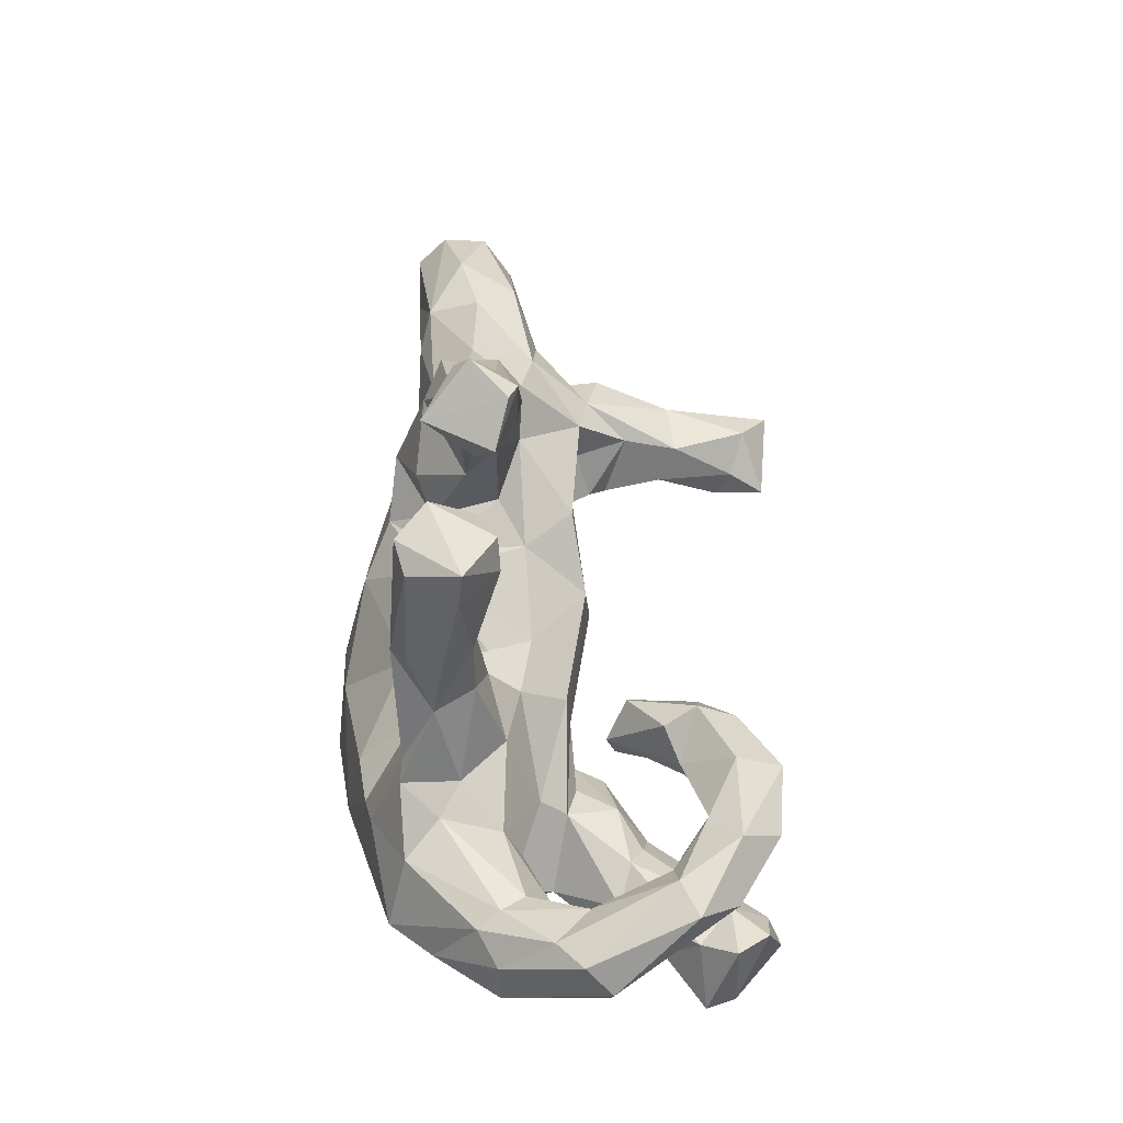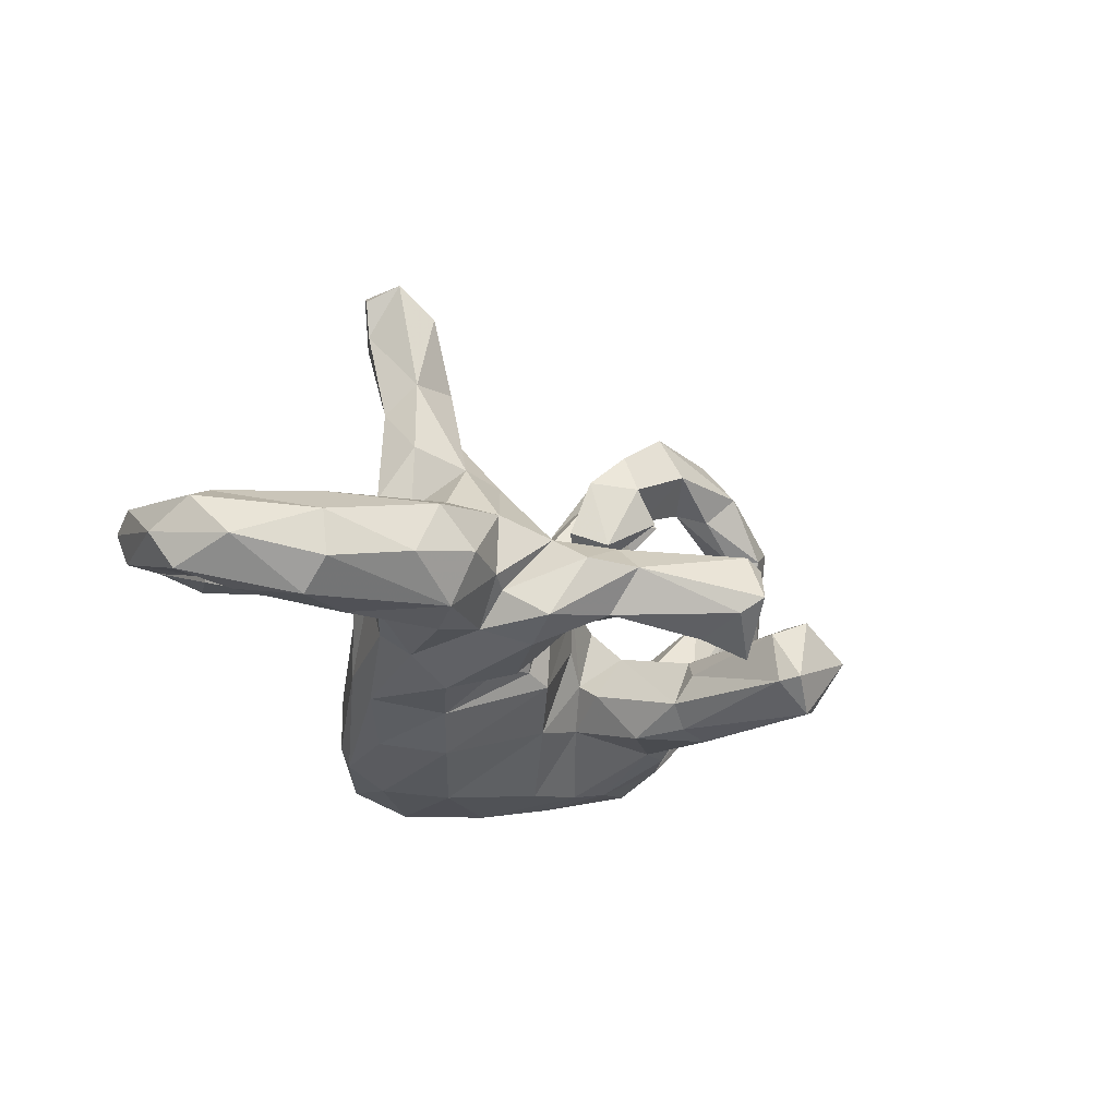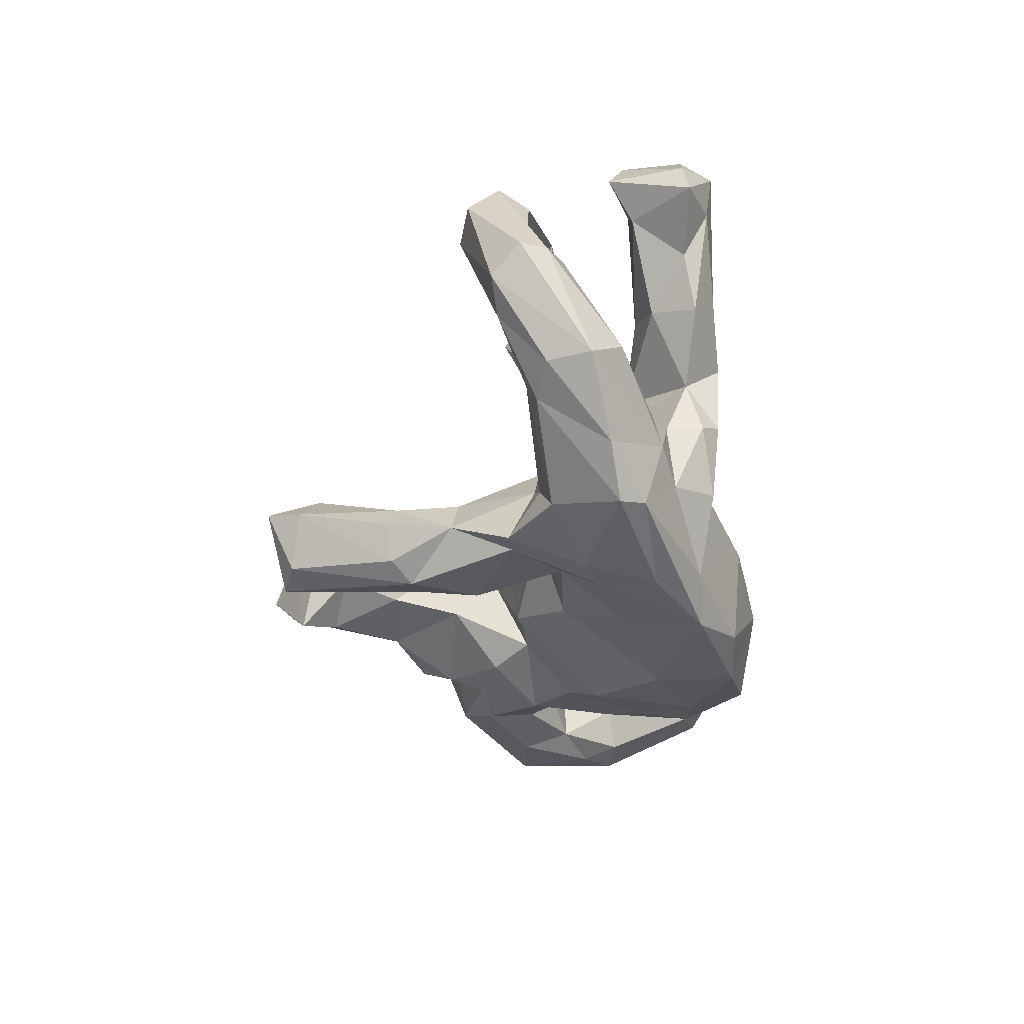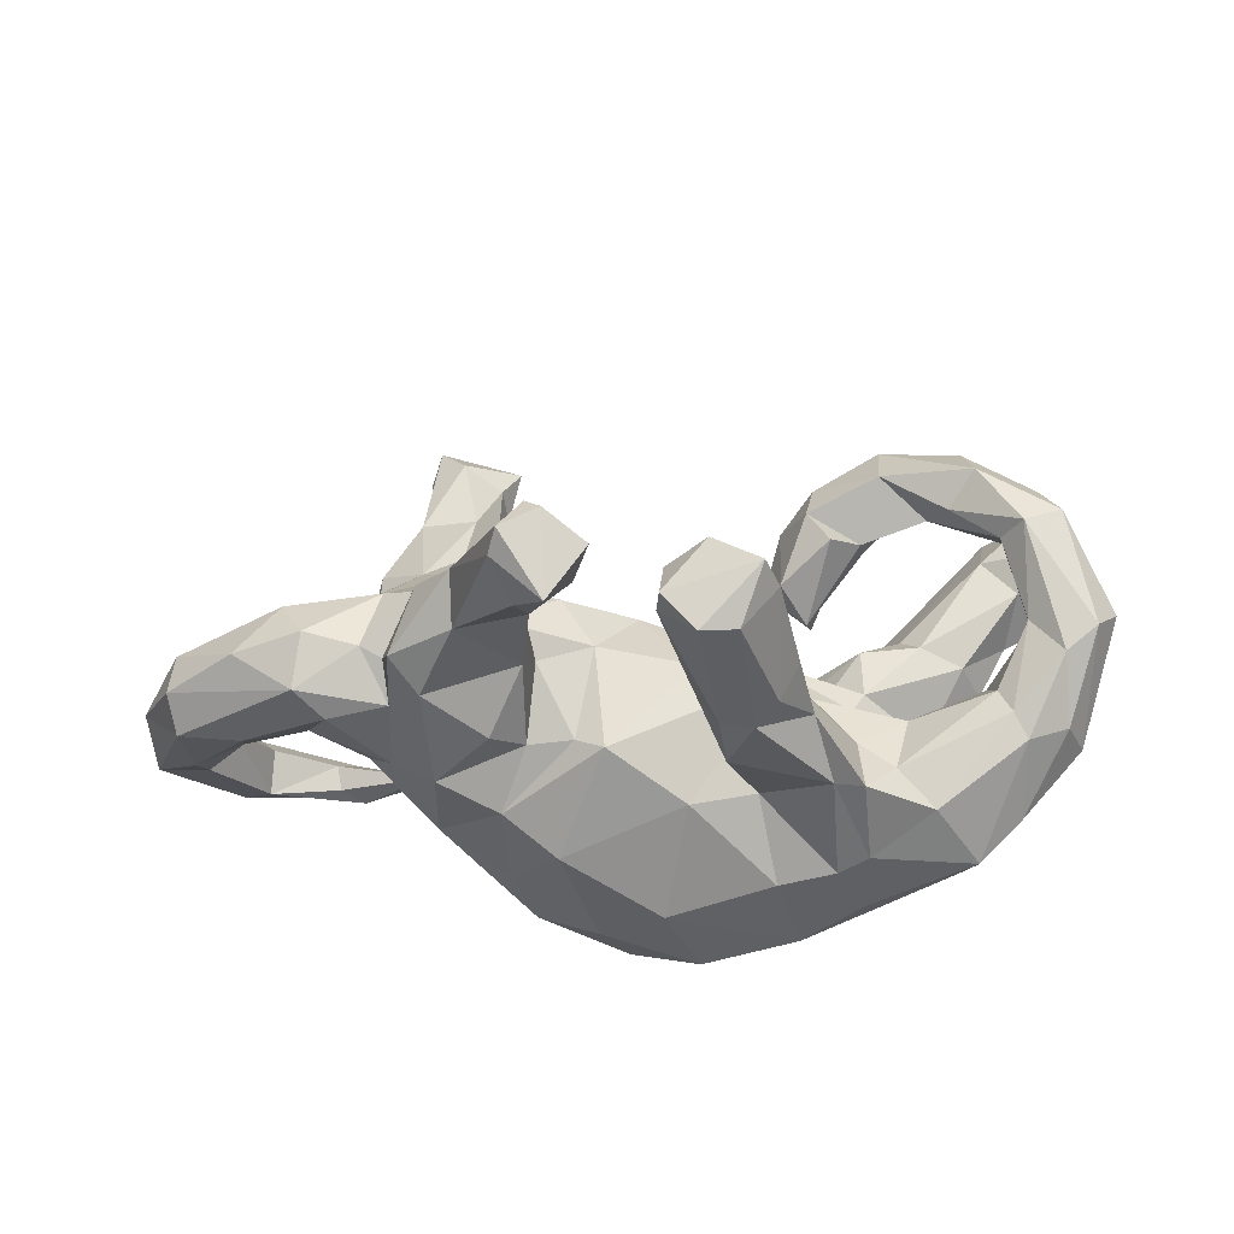
<metadata>
{"format":"obj","ext":"obj","renderer":"f3d","projection":"perspective","resolution":1024,"background":"white","views":[{"elev":61.6,"azim":-98.7,"up":"+Y"},{"elev":-10.6,"azim":118.5,"up":"+Z"},{"elev":-35.9,"azim":-91.5,"up":"+Z"},{"elev":-32.2,"azim":-176.2,"up":"+Z"}]}
</metadata>
<code>
v 0.8831 -0.03523 0.008715
v 0.8063 0.08719 0.04932
v 0.874 -0.1214 0.07923
v 0.8265 -0.1183 0.09496
v 0.8794 -0.1445 -0.03753
v 0.8008 0.05002 -0.08279
v 0.7506 0.04029 0.09273
v 0.8128 0.09993 -0.0277
v 0.8012 -0.08713 -0.06292
v 0.7921 -0.1536 -0.03581
v 0.6897 0.1838 -0.007708
v 0.8846 -0.1924 0.02458
v 0.6908 0.04928 -0.09532
v 0.7522 -0.1408 0.03436
v 0.7077 -0.03892 -0.05178
v 0.6115 0.1802 0.08319
v 0.7373 -0.3037 0.1014
v 0.705 -0.03597 0.05256
v 0.5841 0.1861 -0.08119
v 0.7052 -0.2641 0.06043
v 0.7662 -0.3302 0.002048
v 0.5717 0.01367 0.01173
v 0.7862 -0.316 0.09002
v 0.5808 0.0421 -0.07577
v 0.7144 -0.3033 -0.007063
v 0.5682 0.2223 0.007965
v 0.5081 0.1287 0.1096
v 0.5363 0.1334 -0.1082
v 0.7577 -0.3614 0.05638
v 0.5528 0.05002 0.07887
v 0.4777 0.04096 0.1129
v 0.4743 0.2065 -0.01413
v 0.4292 -0.04705 0.2981
v 0.4858 -0.01358 -0.1011
v 0.4716 0.04228 0.2227
v 0.3928 0.09729 0.1907
v 0.4366 0.1961 -0.03381
v 0.4419 0.1919 0.09407
v 0.569 -0.3448 0.06823
v 0.5007 -0.01343 0.1313
v 0.4118 0.007469 0.3507
v 0.3912 -0.04535 0.5449
v 0.3853 -0.07771 0.1626
v 0.4157 0.2746 -0.07744
v 0.4067 -0.09836 0.4524
v 0.4298 0.1485 -0.0955
v 0.4417 0.02036 -0.131
v 0.3424 -0.001565 0.488
v 0.4653 -0.05051 -0.01636
v 0.37 0.2166 -0.1184
v 0.4151 -0.09902 0.5159
v 0.3683 0.3216 0.02265
v 0.3556 0.2472 0.06072
v 0.5941 -0.2952 0.04144
v 0.3148 0.01885 0.3505
v 0.5874 -0.3078 -0.00135
v 0.3056 0.3306 -0.06745
v 0.3828 -0.1239 0.5323
v 0.5945 -0.3759 0.0191
v 0.5472 -0.3431 -0.01085
v 0.3051 0.3854 0.01016
v 0.2483 -0.07476 0.5127
v 0.3398 -0.1433 0.4487
v 0.3325 0.04437 0.2541
v 0.2725 0.329 0.05128
v 0.3263 0.1275 0.1653
v 0.2266 0.5364 -0.06847
v 0.4526 -0.0907 0.03839
v 0.2716 -0.09422 0.4252
v 0.3298 -0.07905 0.2864
v 0.175 0.5275 0.03443
v 0.4452 -0.3159 0.006611
v 0.3762 -0.1033 -0.1922
v 0.4263 -0.2661 -0.003879
v 0.2784 -0.04276 0.455
v 0.1996 0.2962 -0.005357
v 0.3687 -0.1452 -0.0503
v 0.2117 0.5745 -0.04232
v 0.282 -0.04733 0.2092
v 0.1472 0.54 0.01447
v 0.2611 -0.01817 0.1755
v 0.2843 -0.03727 0.3152
v 0.1973 0.4494 -0.1035
v 0.3074 0.05452 0.1571
v 0.3222 -0.1267 0.1137
v 0.1438 0.5099 -0.1365
v 0.3693 -0.1461 -0.1514
v 0.1844 0.3308 -0.04456
v 0.2782 0.1868 0.04552
v 0.1572 0.4486 0.02828
v 0.108 0.428 -0.05107
v 0.2673 0.1271 -0.1502
v 0.3648 0.04329 -0.1809
v 0.2286 0.01798 0.1362
v 0.2065 0.2083 -0.06239
v 0.2735 -0.1175 0.047
v 0.1563 0.1058 0.1247
v 0.2611 -0.02093 -0.2105
v 0.1942 0.1263 -0.006764
v 0.07902 0.4839 -0.01924
v 0.2129 0.06481 -0.1294
v 0.215 -0.2463 -0.04332
v 0.224 -0.09927 0.08188
v 0.2579 -0.1609 -0.2574
v 0.02824 0.02373 0.1308
v 0.0827 0.08798 -0.151
v 0.1325 0.07749 -0.1298
v -0.02232 0.499 -0.1528
v -0.02895 0.5374 -0.1447
v 0.2405 -0.2521 -0.1693
v 0.2208 -0.2496 -0.2913
v 0.2166 -0.2703 -0.2573
v -0.03351 0.4829 -0.06621
v 0.09829 0.1087 0.02885
v 0.1194 -0.2165 0.07034
v 0.03026 -0.06906 0.1391
v 0.1128 -0.2456 -0.3284
v 0.1706 -0.0724 -0.2706
v -0.1034 0.5209 -0.03907
v -0.0753 0.2688 -0.1745
v -0.1383 0.4691 -0.04027
v -0.08469 0.5254 -0.2069
v 0.09663 -0.1741 0.1082
v 0.07392 -0.34 -0.1748
v -0.1463 0.5101 -0.1975
v -0.108 0.2695 -0.2187
v -0.186 0.5573 -0.1067
v -0.07991 0.3032 -0.124
v -0.2077 0.4976 -0.1178
v -0.1649 -0.008104 0.06511
v 0.06702 -0.336 -0.326
v -0.124 0.2752 -0.09394
v 0.08062 -0.2456 0.02785
v -0.07473 0.05219 -0.06488
v -0.06967 0.05913 0.01547
v -0.1627 0.2882 -0.2379
v -0.235 0.3394 -0.1555
v -0.05915 -0.3509 -0.2365
v -0.163 0.05002 -0.01783
v -0.1153 0.1682 -0.2298
v -0.1258 0.04298 -0.1238
v -0.1072 0.08962 -0.1468
v -0.07406 -0.2397 0.02188
v -0.152 0.12 -0.07294
v 0.000139 -0.1716 -0.3363
v -0.1986 0.3189 -0.09905
v -0.05501 -0.3025 -0.3636
v -0.1848 -0.007497 0.1915
v -0.2131 0.06094 0.166
v -0.2171 0.02003 0.2961
v -0.2756 0.06641 0.3534
v -0.1721 -0.09688 0.07145
v -0.2008 0.3248 -0.2138
v -0.04952 0.004903 -0.2177
v -0.164 0.0143 -0.2054
v -0.2615 0.1033 0.2827
v -0.2576 0.0574 -0.05642
v -0.2997 0.1218 0.2164
v -0.2164 0.2049 -0.1008
v -0.2251 -0.2294 -0.3583
v -0.05811 -0.3411 -0.1518
v -0.31 0.00162 0.3262
v -0.154 -0.2985 -0.3388
v -0.2035 -0.1644 0.03458
v -0.2844 0.1087 -0.2427
v -0.2085 -0.3083 -0.1963
v -0.2562 -0.001811 0.1231
v -0.2565 0.2179 -0.1775
v -0.2935 -0.1302 0.06399
v -0.2641 -0.04316 0.1395
v -0.2875 -0.05448 -0.3203
v -0.2528 -0.2029 0.1225
v -0.3261 0.06857 -0.1474
v -0.1892 -0.08923 -0.3227
v -0.4507 0.03782 0.3396
v -0.3857 0.1432 0.3266
v -0.2166 -0.203 0.06751
v -0.3231 -0.0345 0.2804
v -0.3915 0.0887 0.412
v -0.3491 -0.1117 0.1319
v -0.3561 0.02982 0.2437
v -0.352 0.0687 0.2372
v -0.2747 -0.2524 0.06523
v -0.2555 -0.2204 -0.03324
v -0.2107 -0.2606 -0.07253
v -0.3859 -0.2 0.1835
v -0.4683 -0.2548 0.1677
v -0.351 -0.09688 0.03845
v -0.3334 0.1155 -0.2519
v -0.5306 0.1205 0.3786
v -0.3079 -0.2216 -0.3069
v -0.3303 -0.1418 -0.3403
v -0.4143 0.02437 -0.0847
v -0.3878 0.06255 -0.1923
v -0.4976 0.1443 0.252
v -0.34 -0.01712 -0.3133
v -0.3434 -0.2386 -0.1693
v -0.3286 -0.07087 -0.007747
v -0.4209 -0.1423 0.1668
v -0.3284 -0.2433 -0.01452
v -0.5446 0.1862 0.3052
v -0.4566 -0.1972 -0.003507
v -0.4249 -0.2619 0.05778
v -0.4373 -0.04415 -0.0554
v -0.6501 0.1411 0.2833
v -0.3941 -0.2418 -0.1984
v -0.5817 -0.146 0.3676
v -0.4656 0.09022 0.2667
v -0.5578 0.08121 -0.06539
v -0.4247 -0.2541 -0.07241
v -0.5781 0.1588 0.1812
v -0.6343 0.09126 0.1954
v -0.4541 -0.1116 0.1386
v -0.4574 -0.2223 -0.09669
v -0.5269 -0.1352 0.1073
v -0.6019 0.08639 0.2847
v -0.4584 -0.1581 -0.1031
v -0.4416 -0.1702 -0.2155
v -0.6141 0.2085 0.1837
v -0.5796 0.09171 -0.1112
v -0.5775 -0.05793 -0.03571
v -0.4487 0.04455 -0.2617
v -0.505 -0.1306 -0.1164
v -0.5691 -0.09588 0.2981
v -0.6138 0.1297 0.0379
v -0.6246 0.06033 0.06755
v -0.5482 0.007674 -0.02143
v -0.6351 -0.08384 0.3554
v -0.5033 -0.2267 0.2548
v -0.6794 0.1961 0.2089
v -0.6212 -0.1914 0.3879
v -0.6017 0.07522 -0.1556
v -0.5579 -0.2088 0.09004
v -0.6334 -0.2301 0.2465
v -0.6678 0.1429 -0.03095
v -0.5005 -0.1106 -0.2941
v -0.508 -0.1438 -0.1792
v -0.5195 -0.0668 -0.3047
v -0.6071 -0.1885 0.1744
v -0.6364 -0.2413 0.3304
v -0.6692 -0.05423 0.2908
v -0.6296 -0.09715 0.2328
v -0.7229 0.1548 0.01005
v -0.7105 -0.1804 0.2857
v -0.594 -0.04812 -0.2359
v -0.6708 0.06109 -0.1293
v -0.7482 0.06088 0.05154
v -0.6529 -0.06727 -0.08104
v -0.6983 -0.01349 -0.1293
v -0.6882 0.03251 0.07793
v -0.7167 -0.191 0.2323
v -0.7607 0.1073 0.05265
f 138 161 166
f 228 241 244
f 178 150 162
f 233 234 239
f 10 14 15
f 77 102 110
f 110 102 124
f 161 124 133
f 9 5 10
f 9 10 15
f 131 124 138
f 138 124 161
f 207 224 228
f 231 228 244
f 224 207 199
f 239 234 251
f 186 199 207
f 186 207 229
f 55 41 36
f 41 55 48
f 187 172 186
f 186 229 187
f 203 187 234
f 233 203 234
f 33 35 41
f 64 79 82
f 43 70 79
f 183 172 187
f 183 187 200
f 200 187 203
f 40 35 33
f 43 33 70
f 43 79 85
f 85 79 81
f 177 172 183
f 52 61 65
f 235 246 243
f 235 232 246
f 220 232 235
f 246 249 243
f 225 220 235
f 225 209 220
f 173 168 189
f 165 136 140
f 136 126 140
f 120 140 126
f 168 165 189
f 173 159 168
f 136 165 168
f 120 128 132
f 67 57 83
f 159 146 168
f 146 137 168
f 91 88 76
f 61 57 67
f 132 146 159
f 76 90 91
f 65 71 90
f 65 61 71
f 90 71 100
f 153 136 168
f 168 137 153
f 83 88 91
f 24 34 47
f 8 6 19
f 16 2 11
f 2 8 11
f 218 214 217
f 206 214 218
f 217 204 223
f 198 204 217
f 202 198 217
f 27 16 38
f 223 204 221
f 135 139 130
f 105 135 130
f 105 114 135
f 66 97 84
f 36 27 38
f 167 149 148
f 158 149 167
f 182 158 167
f 149 158 156
f 28 13 24
f 237 217 223
f 185 164 184
f 143 164 185
f 30 31 40
f 30 27 31
f 63 69 70
f 20 14 25
f 14 10 25
f 54 20 25
f 25 56 54
f 72 59 39
f 60 59 72
f 56 60 74
f 74 60 72
f 5 12 21
f 12 29 21
f 10 21 25
f 60 25 59
f 25 60 56
f 42 48 62
f 62 48 75
f 62 75 69
f 42 51 45
f 41 42 45
f 33 45 63
f 29 23 39
f 23 17 39
f 17 20 39
f 20 54 39
f 29 39 59
f 29 12 23
f 21 29 59
f 25 21 59
f 51 42 58
f 63 62 69
f 45 51 63
f 63 51 58
f 63 58 62
f 7 27 30
f 27 7 16
f 210 202 214
f 202 217 214
f 198 202 188
f 184 164 169
f 94 81 84
f 27 36 31
f 215 202 233
f 215 188 202
f 169 188 180
f 169 152 188
f 152 130 188
f 152 169 164
f 105 130 152
f 105 97 114
f 94 97 105
f 94 105 123
f 84 97 94
f 64 36 66
f 36 38 66
f 213 188 215
f 180 188 213
f 148 170 167
f 167 178 181
f 170 178 167
f 188 130 198
f 120 108 128
f 86 83 91
f 129 137 146
f 121 129 146
f 132 121 146
f 132 113 121
f 128 113 132
f 113 128 108
f 100 86 91
f 91 90 100
f 80 86 100
f 61 78 71
f 61 67 78
f 113 119 121
f 71 80 100
f 78 80 71
f 125 136 153
f 122 126 136
f 108 126 122
f 126 108 120
f 67 83 86
f 137 129 153
f 129 125 153
f 109 113 108
f 80 78 86
f 78 67 86
f 109 119 113
f 121 127 129
f 121 119 127
f 125 122 136
f 127 122 125
f 127 109 122
f 109 108 122
f 127 125 129
f 119 109 127
f 95 92 101
f 50 92 95
f 3 2 4
f 55 64 82
f 40 33 43
f 115 103 123
f 123 143 133
f 133 115 123
f 4 7 18
f 102 115 124
f 115 133 124
f 4 18 14
f 17 4 14
f 12 1 3
f 5 1 12
f 5 21 10
f 207 228 231
f 240 231 244
f 251 240 244
f 229 207 231
f 229 231 240
f 234 240 251
f 48 55 75
f 187 229 240
f 234 187 240
f 42 41 48
f 41 45 33
f 75 55 82
f 75 82 69
f 70 69 82
f 33 63 70
f 79 70 82
f 3 4 23
f 4 17 23
f 17 14 20
f 54 56 74
f 39 54 74
f 72 39 74
f 12 3 23
f 44 46 50
f 37 46 44
f 32 46 37
f 26 19 32
f 142 144 141
f 37 52 53
f 44 52 37
f 245 237 249
f 249 237 248
f 193 194 209
f 193 173 194
f 139 144 157
f 99 76 95
f 89 76 99
f 89 65 76
f 53 65 89
f 193 209 227
f 53 52 65
f 252 249 247
f 227 209 226
f 209 225 226
f 243 219 235
f 219 225 235
f 230 243 252
f 230 219 243
f 65 90 76
f 243 249 252
f 225 211 226
f 219 211 225
f 250 212 247
f 212 205 247
f 205 252 247
f 219 195 211
f 205 230 252
f 201 219 230
f 201 195 219
f 174 160 171
f 160 236 192
f 171 160 192
f 154 145 174
f 106 98 118
f 107 98 106
f 236 218 237
f 192 236 238
f 238 196 192
f 155 174 171
f 154 174 155
f 154 155 141
f 106 118 154
f 92 93 101
f 50 93 92
f 19 28 46
f 32 19 46
f 236 237 245
f 155 142 141
f 134 154 141
f 134 106 154
f 50 46 93
f 171 192 196
f 224 241 228
f 162 179 175
f 162 151 179
f 170 148 178
f 64 66 84
f 152 116 105
f 151 150 156
f 150 151 162
f 181 162 175
f 224 242 241
f 241 242 251
f 241 251 244
f 148 150 178
f 178 162 181
f 199 213 224
f 224 213 242
f 242 239 251
f 199 180 213
f 213 215 242
f 242 215 239
f 36 64 55
f 186 180 199
f 215 233 239
f 35 31 36
f 35 36 41
f 64 84 81
f 79 64 81
f 123 105 116
f 172 177 180
f 172 180 186
f 180 177 169
f 202 203 233
f 85 81 96
f 96 81 94
f 179 190 175
f 151 176 179
f 110 124 131
f 112 110 131
f 112 131 111
f 138 166 163
f 87 112 111
f 87 110 112
f 5 9 6
f 87 77 110
f 8 1 6
f 1 5 6
f 166 185 197
f 87 49 68
f 34 49 87
f 34 24 49
f 24 22 49
f 15 22 24
f 18 30 22
f 15 18 22
f 2 1 8
f 22 30 49
f 7 2 16
f 206 210 214
f 197 210 206
f 197 200 210
f 197 185 200
f 185 184 200
f 147 131 138
f 73 87 111
f 13 9 15
f 222 196 238
f 165 171 196
f 165 155 171
f 238 236 245
f 189 196 222
f 189 165 196
f 140 155 165
f 140 142 155
f 232 238 245
f 222 238 232
f 194 189 222
f 173 189 194
f 142 120 144
f 57 50 95
f 57 44 50
f 245 249 246
f 220 222 232
f 209 194 220
f 194 222 220
f 157 159 173
f 157 144 159
f 144 132 159
f 120 132 144
f 88 95 76
f 57 95 88
f 57 61 44
f 61 52 44
f 232 245 246
f 140 120 142
f 83 57 88
f 216 205 212
f 208 216 212
f 211 208 212
f 211 195 208
f 99 95 101
f 26 11 19
f 211 212 226
f 226 212 250
f 248 250 247
f 227 226 250
f 249 248 247
f 204 193 227
f 221 204 227
f 221 227 250
f 221 250 248
f 38 32 53
f 38 53 66
f 66 53 89
f 66 89 97
f 89 99 114
f 97 89 114
f 114 106 135
f 135 134 141
f 135 141 139
f 141 144 139
f 130 139 198
f 198 139 157
f 198 157 193
f 193 157 173
f 198 193 204
f 223 221 248
f 237 223 248
f 16 26 38
f 26 32 38
f 32 37 53
f 99 107 114
f 114 107 106
f 135 106 134
f 11 26 16
f 99 101 107
f 176 208 195
f 205 201 230
f 190 201 205
f 176 195 201
f 163 191 160
f 160 147 163
f 174 145 160
f 160 145 147
f 145 117 147
f 118 117 145
f 104 117 118
f 118 145 154
f 98 104 118
f 98 73 104
f 191 218 236
f 218 191 206
f 93 73 98
f 47 73 93
f 46 47 93
f 28 24 47
f 19 13 28
f 58 42 62
f 19 6 13
f 101 93 98
f 46 28 47
f 11 8 19
f 218 217 237
f 160 191 236
f 101 98 107
f 182 167 181
f 150 149 156
f 150 148 149
f 182 175 208
f 182 181 175
f 156 182 176
f 182 156 158
f 175 216 208
f 176 182 208
f 151 156 176
f 216 190 205
f 216 175 190
f 179 201 190
f 176 201 179
f 147 138 163
f 117 131 147
f 111 131 117
f 104 111 117
f 73 111 104
f 163 166 191
f 73 34 87
f 47 34 73
f 13 15 24
f 6 9 13
f 206 191 197
f 166 197 191
f 15 14 18
f 30 40 49
f 87 68 77
f 35 40 31
f 103 94 123
f 123 116 152
f 143 152 164
f 184 169 177
f 200 203 210
f 203 202 210
f 68 40 43
f 96 94 103
f 123 152 143
f 184 177 183
f 184 183 200
f 18 7 30
f 49 40 68
f 68 43 85
f 77 85 96
f 102 96 103
f 102 103 115
f 1 2 3
f 4 2 7
f 68 85 77
f 161 133 143
f 161 143 185
f 166 161 185
f 77 96 102

</code>
